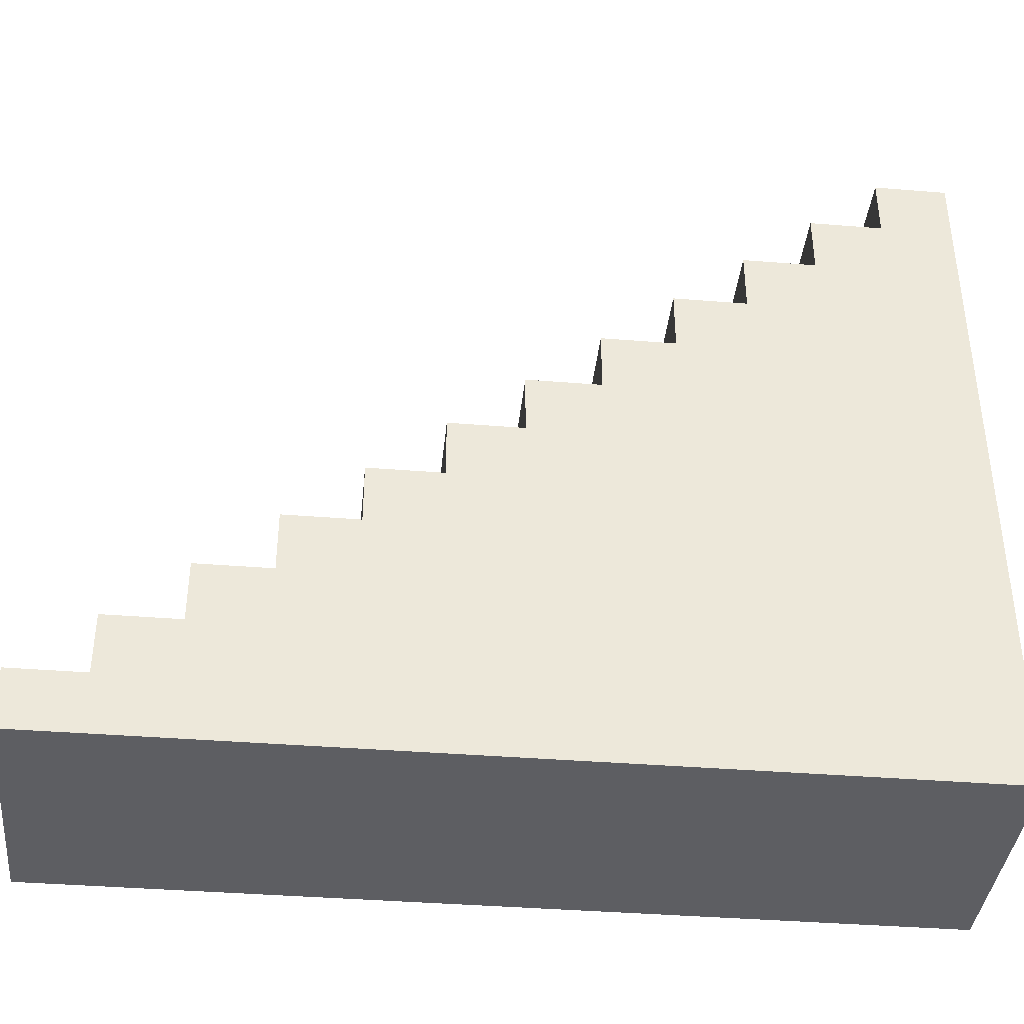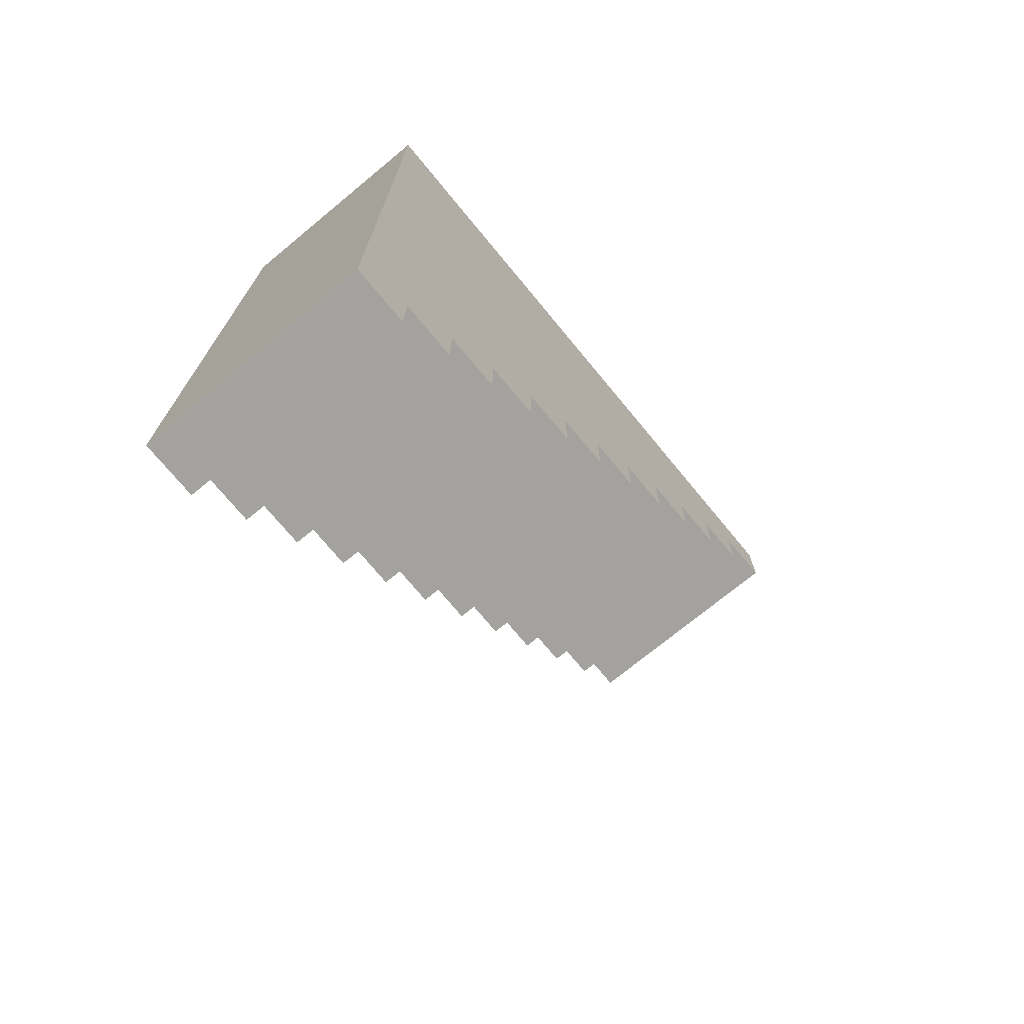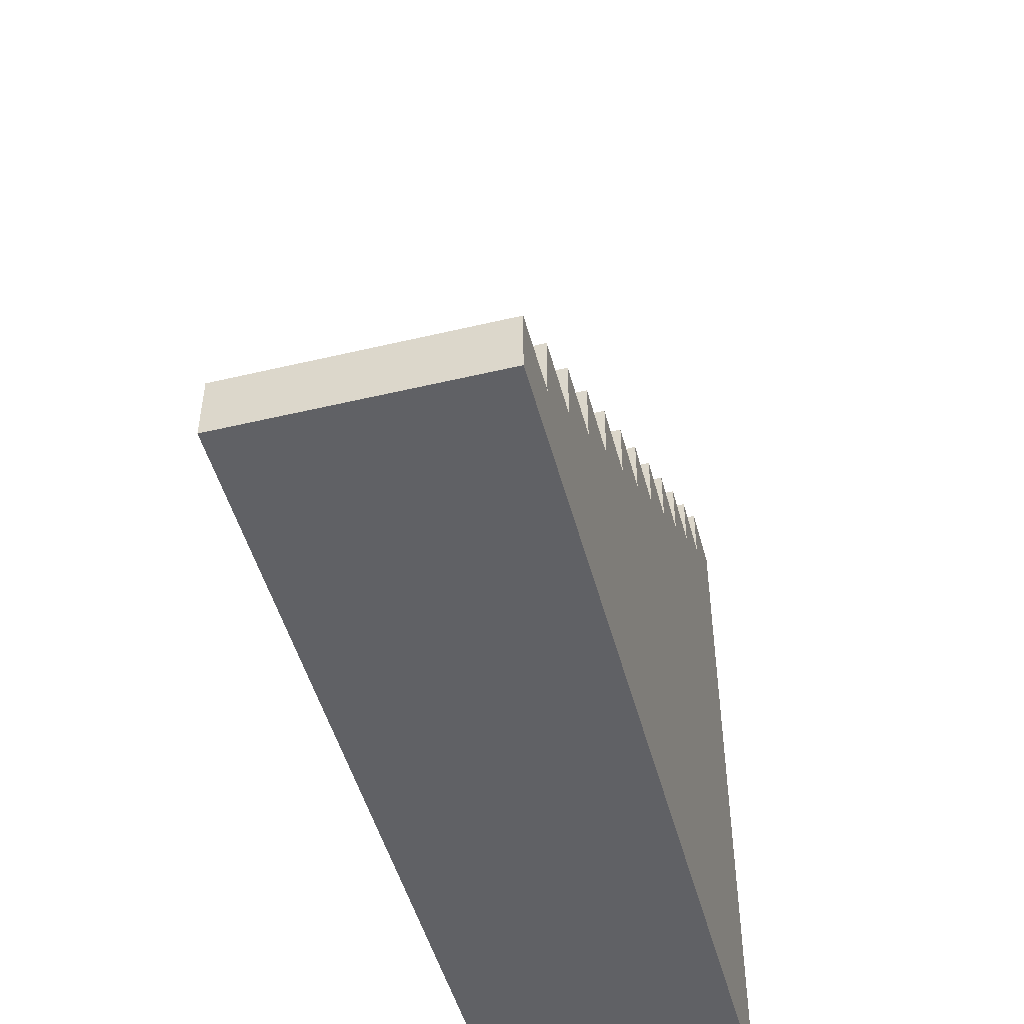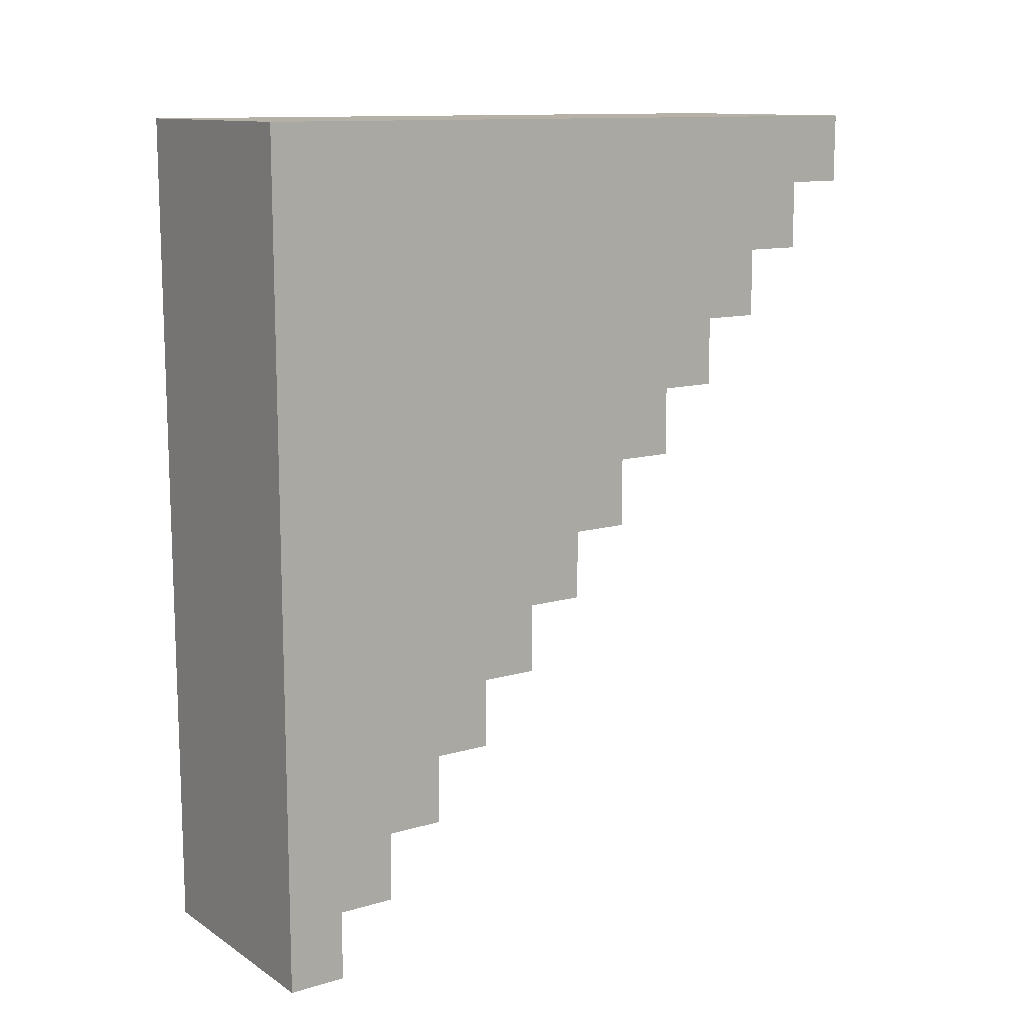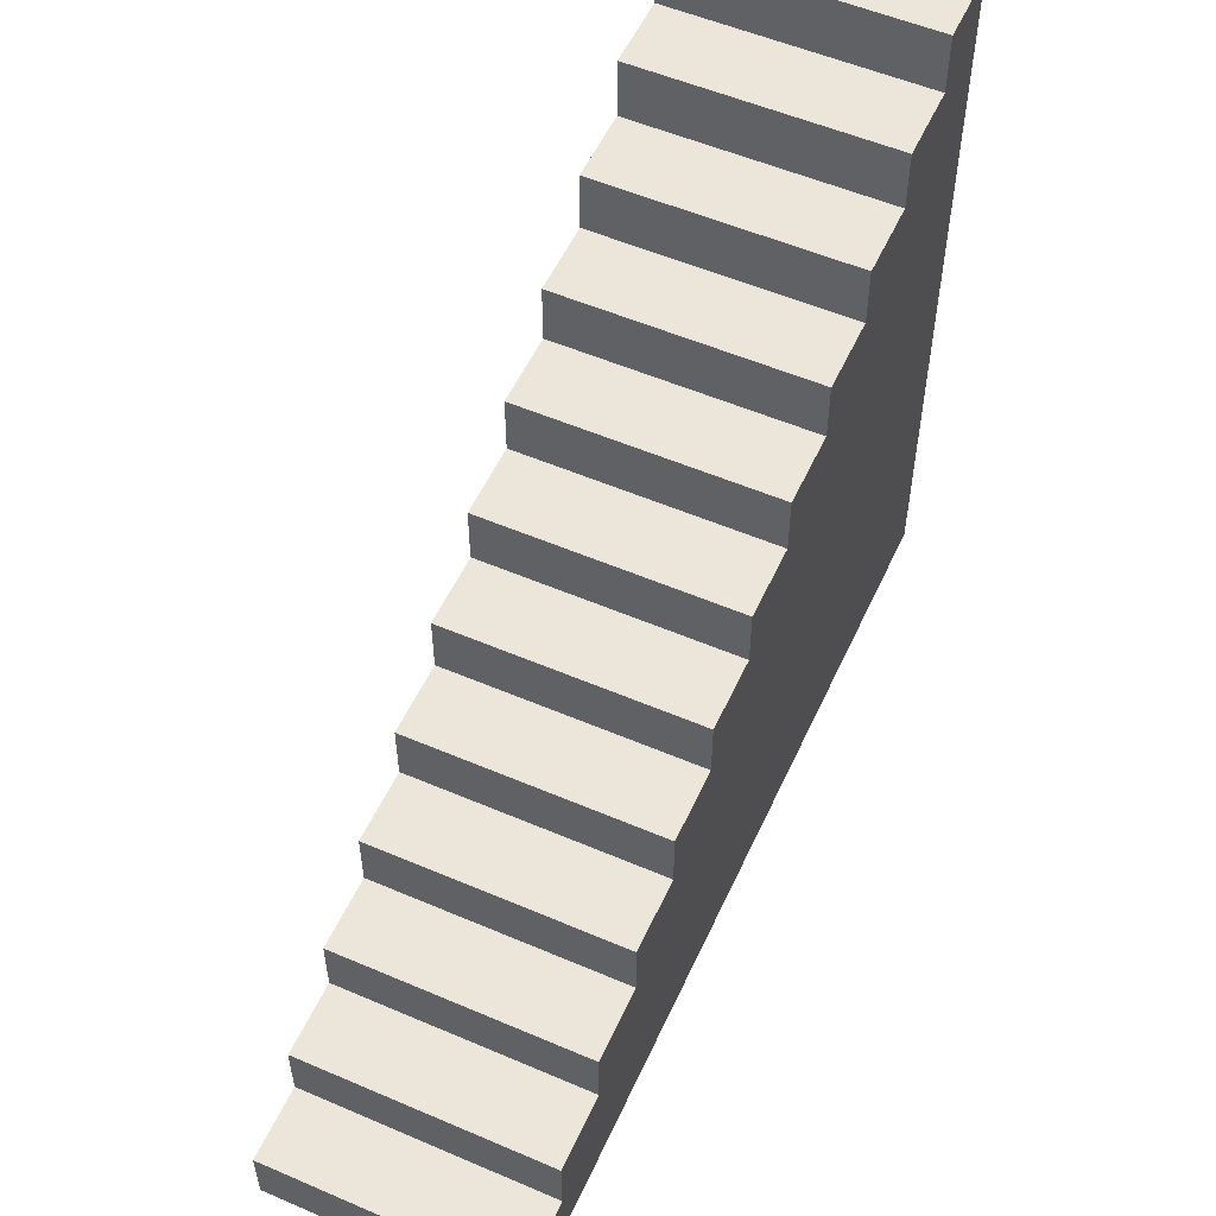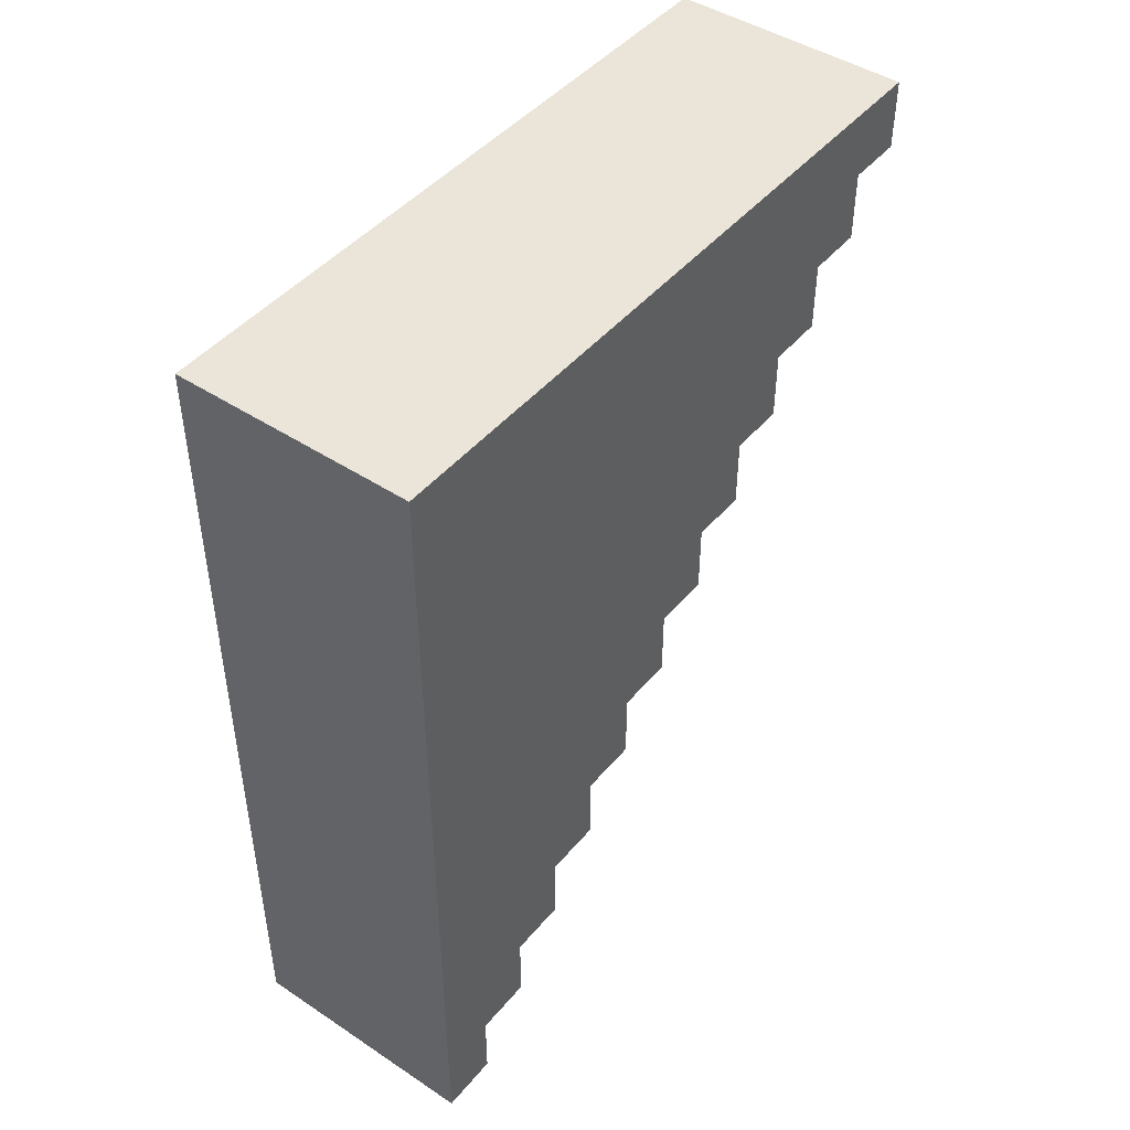
<metadata>
{"format":"obj","ext":"obj","renderer":"f3d","projection":"perspective","resolution":1024,"background":"white","views":[{"elev":-38.9,"azim":-95.8,"up":"+Y"},{"elev":-72.6,"azim":39.5,"up":"+Z"},{"elev":-48.9,"azim":-165.2,"up":"+Y"},{"elev":12.1,"azim":55.2,"up":"+Z"},{"elev":54.5,"azim":-155.6,"up":"+Y"},{"elev":45.5,"azim":37.2,"up":"+Z"}]}
</metadata>
<code>
g stairs-stone-square
v 0.1163 0.225 -0.1365 1 1 1
v -0.1163 0.225 -0.1365 1 1 1
v 0.1163 0.225 -0.2047 1 1 1
v -0.1163 0.225 -0.2047 1 1 1
v 0.1163 0.5062 0.2047 1 1 1
v -0.1163 0.5062 0.2047 1 1 1
v 0.1163 0.5062 0.1365 1 1 1
v -0.1163 0.5062 0.1365 1 1 1
v 0.1163 0.675 0.4095 1 1 1
v -0.1163 0.675 0.4095 1 1 1
v 0.1163 0.675 0.3412 1 1 1
v -0.1163 0.675 0.3412 1 1 1
v 0.1163 0.2812 -0.06825 1 1 1
v -0.1163 0.2812 -0.06825 1 1 1
v 0.1163 0.2812 -0.1365 1 1 1
v -0.1163 0.2812 -0.1365 1 1 1
v 0.1163 0.1125 -0.273 1 1 1
v -0.1163 0.1125 -0.273 1 1 1
v 0.1163 0.1125 -0.3412 1 1 1
v -0.1163 0.1125 -0.3412 1 1 1
v 0.1163 0.5625 0.273 1 1 1
v -0.1163 0.5625 0.273 1 1 1
v 0.1163 0.5625 0.2047 1 1 1
v -0.1163 0.5625 0.2047 1 1 1
v 0.1163 2.44e-16 0.4095 1 1 1
v -0.1163 2.44e-16 0.4095 1 1 1
v 0.1163 0 -0.4095 1 1 1
v -0.1163 0 -0.4095 1 1 1
v -0.1163 0.3375 -0.06825 1 1 1
v 0.1163 0.3375 -0.06825 1 1 1
v 0.1163 0.1688 -0.2047 1 1 1
v -0.1163 0.1688 -0.2047 1 1 1
v 0.1163 0.1688 -0.273 1 1 1
v -0.1163 0.1688 -0.273 1 1 1
v 0.1163 0.05625 -0.3412 1 1 1
v 0.1163 0.05625 -0.4095 1 1 1
v 0.1163 0.3375 -3.61e-15 1 1 1
v 0.1163 0.3937 0.06825 1 1 1
v 0.1163 0.3937 -3.61e-15 1 1 1
v 0.1163 0.45 0.1365 1 1 1
v 0.1163 0.45 0.06825 1 1 1
v 0.1163 0.6188 0.3412 1 1 1
v 0.1163 0.6188 0.273 1 1 1
v -0.1163 0.05625 -0.3412 1 1 1
v -0.1163 0.3375 3.61e-15 1 1 1
v -0.1163 0.3937 3.61e-15 1 1 1
v -0.1163 0.45 0.1365 1 1 1
v -0.1163 0.45 0.06825 1 1 1
v -0.1163 0.6188 0.3412 1 1 1
v -0.1163 0.6188 0.273 1 1 1
v -0.1163 0.3937 0.06825 1 1 1
v -0.1163 0.05625 -0.4095 1 1 1
f 3 2 1
f 2 3 4
f 7 6 5
f 6 7 8
f 11 10 9
f 10 11 12
f 15 14 13
f 14 15 16
f 19 18 17
f 18 19 20
f 23 22 21
f 22 23 24
f 9 26 25
f 26 9 10
f 26 27 25
f 27 26 28
f 29 13 14
f 13 29 30
f 33 32 31
f 32 33 34
f 24 5 6
f 5 24 23
f 17 35 19
f 25 35 17
f 27 35 25
f 35 27 36
f 25 17 31
f 31 17 33
f 25 31 1
f 25 1 13
f 1 31 3
f 13 1 15
f 25 13 37
f 37 13 30
f 25 37 38
f 38 37 39
f 25 38 40
f 40 38 41
f 25 40 5
f 5 40 7
f 25 5 21
f 21 5 23
f 25 21 42
f 42 21 43
f 25 42 9
f 9 42 11
f 20 35 44
f 35 20 19
f 46 37 45
f 37 46 39
f 8 40 47
f 40 8 7
f 30 45 37
f 45 30 29
f 41 47 40
f 47 41 48
f 43 49 42
f 49 43 50
f 39 51 38
f 51 39 46
f 12 42 49
f 42 12 11
f 16 1 2
f 1 16 15
f 4 31 32
f 31 4 3
f 50 21 22
f 21 50 43
f 52 27 28
f 27 52 36
f 48 38 51
f 38 48 41
f 26 52 28
f 52 26 44
f 44 26 20
f 20 26 18
f 18 26 34
f 34 26 32
f 32 26 4
f 4 26 2
f 2 26 16
f 16 26 14
f 14 26 29
f 29 26 45
f 45 26 46
f 46 26 51
f 51 26 48
f 48 26 47
f 47 26 8
f 8 26 6
f 6 26 24
f 24 26 22
f 22 26 50
f 50 26 49
f 49 26 12
f 12 26 10
f 34 17 18
f 17 34 33
f 36 44 35
f 44 36 52
g stairs-stone-square
f 3 2 1
f 2 3 4
f 7 6 5
f 6 7 8
f 11 10 9
f 10 11 12
f 15 14 13
f 14 15 16
f 19 18 17
f 18 19 20
f 23 22 21
f 22 23 24
f 9 26 25
f 26 9 10
f 26 27 25
f 27 26 28
f 29 13 14
f 13 29 30
f 33 32 31
f 32 33 34
f 24 5 6
f 5 24 23
f 17 35 19
f 25 35 17
f 27 35 25
f 35 27 36
f 25 17 31
f 31 17 33
f 25 31 1
f 25 1 13
f 1 31 3
f 13 1 15
f 25 13 37
f 37 13 30
f 25 37 38
f 38 37 39
f 25 38 40
f 40 38 41
f 25 40 5
f 5 40 7
f 25 5 21
f 21 5 23
f 25 21 42
f 42 21 43
f 25 42 9
f 9 42 11
f 20 35 44
f 35 20 19
f 46 37 45
f 37 46 39
f 8 40 47
f 40 8 7
f 30 45 37
f 45 30 29
f 41 47 40
f 47 41 48
f 43 49 42
f 49 43 50
f 39 51 38
f 51 39 46
f 12 42 49
f 42 12 11
f 16 1 2
f 1 16 15
f 4 31 32
f 31 4 3
f 50 21 22
f 21 50 43
f 52 27 28
f 27 52 36
f 48 38 51
f 38 48 41
f 26 52 28
f 52 26 44
f 44 26 20
f 20 26 18
f 18 26 34
f 34 26 32
f 32 26 4
f 4 26 2
f 2 26 16
f 16 26 14
f 14 26 29
f 29 26 45
f 45 26 46
f 46 26 51
f 51 26 48
f 48 26 47
f 47 26 8
f 8 26 6
f 6 26 24
f 24 26 22
f 22 26 50
f 50 26 49
f 49 26 12
f 12 26 10
f 34 17 18
f 17 34 33
f 36 44 35
f 44 36 52

</code>
